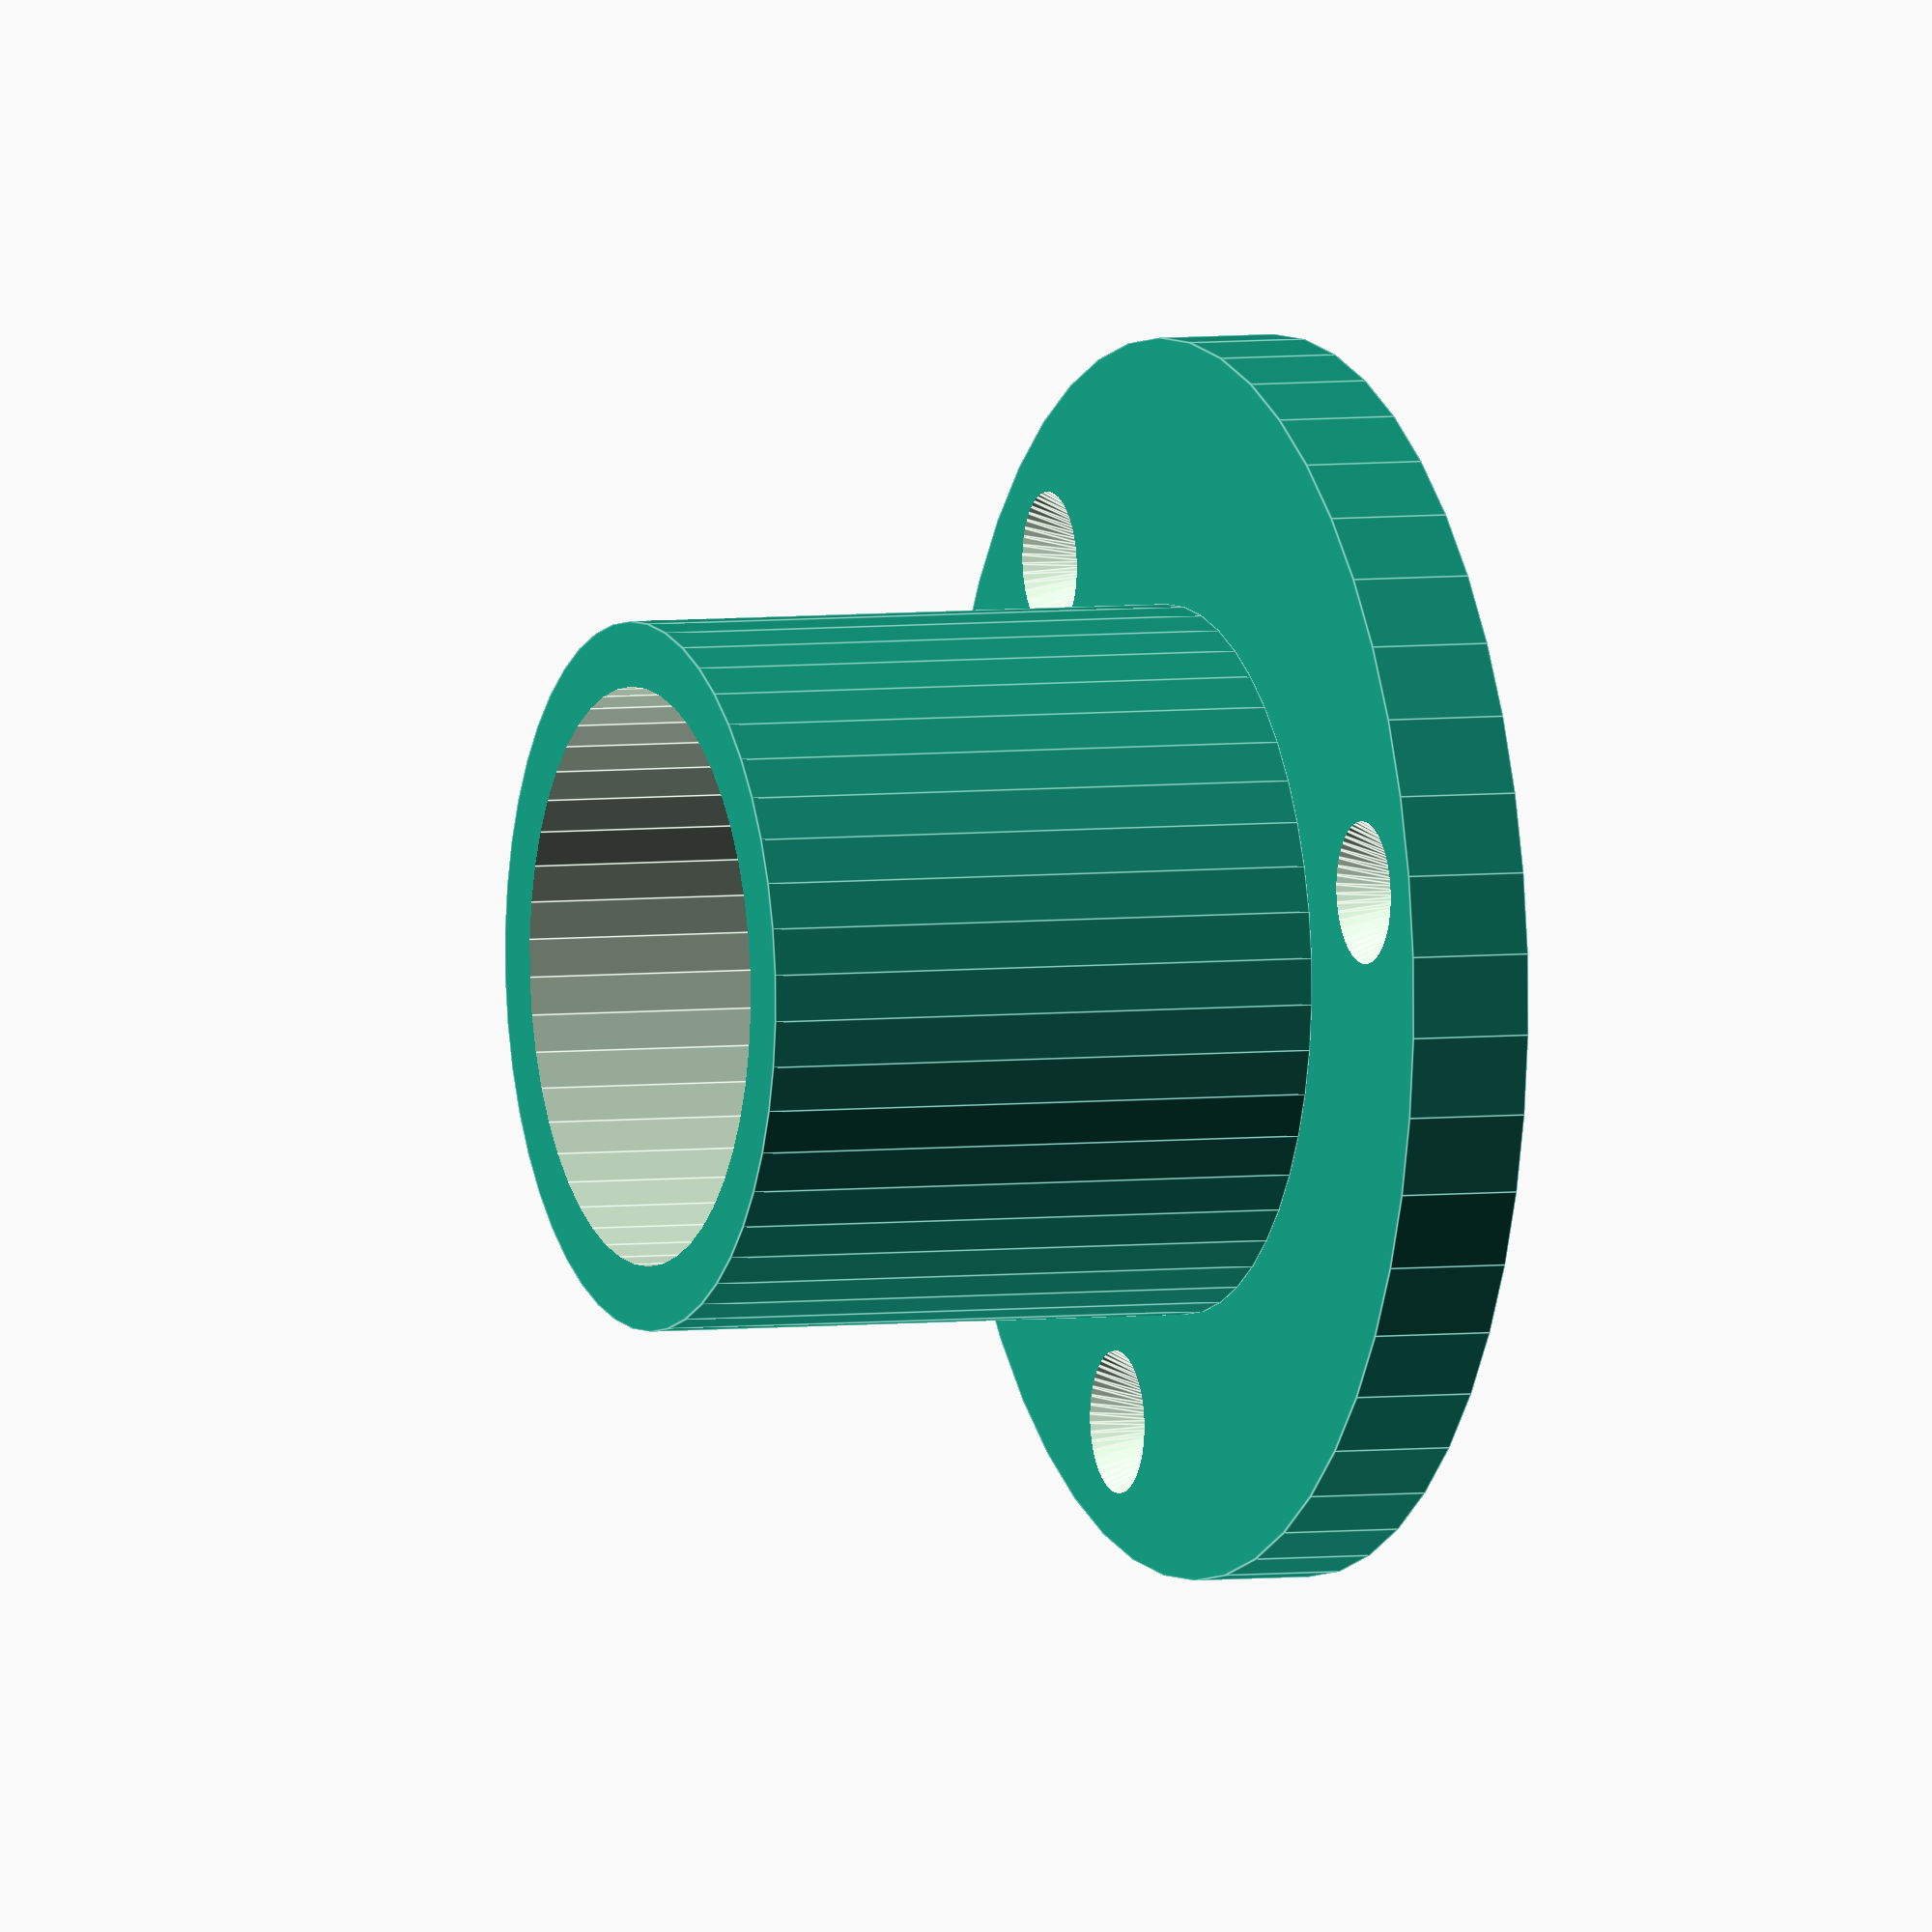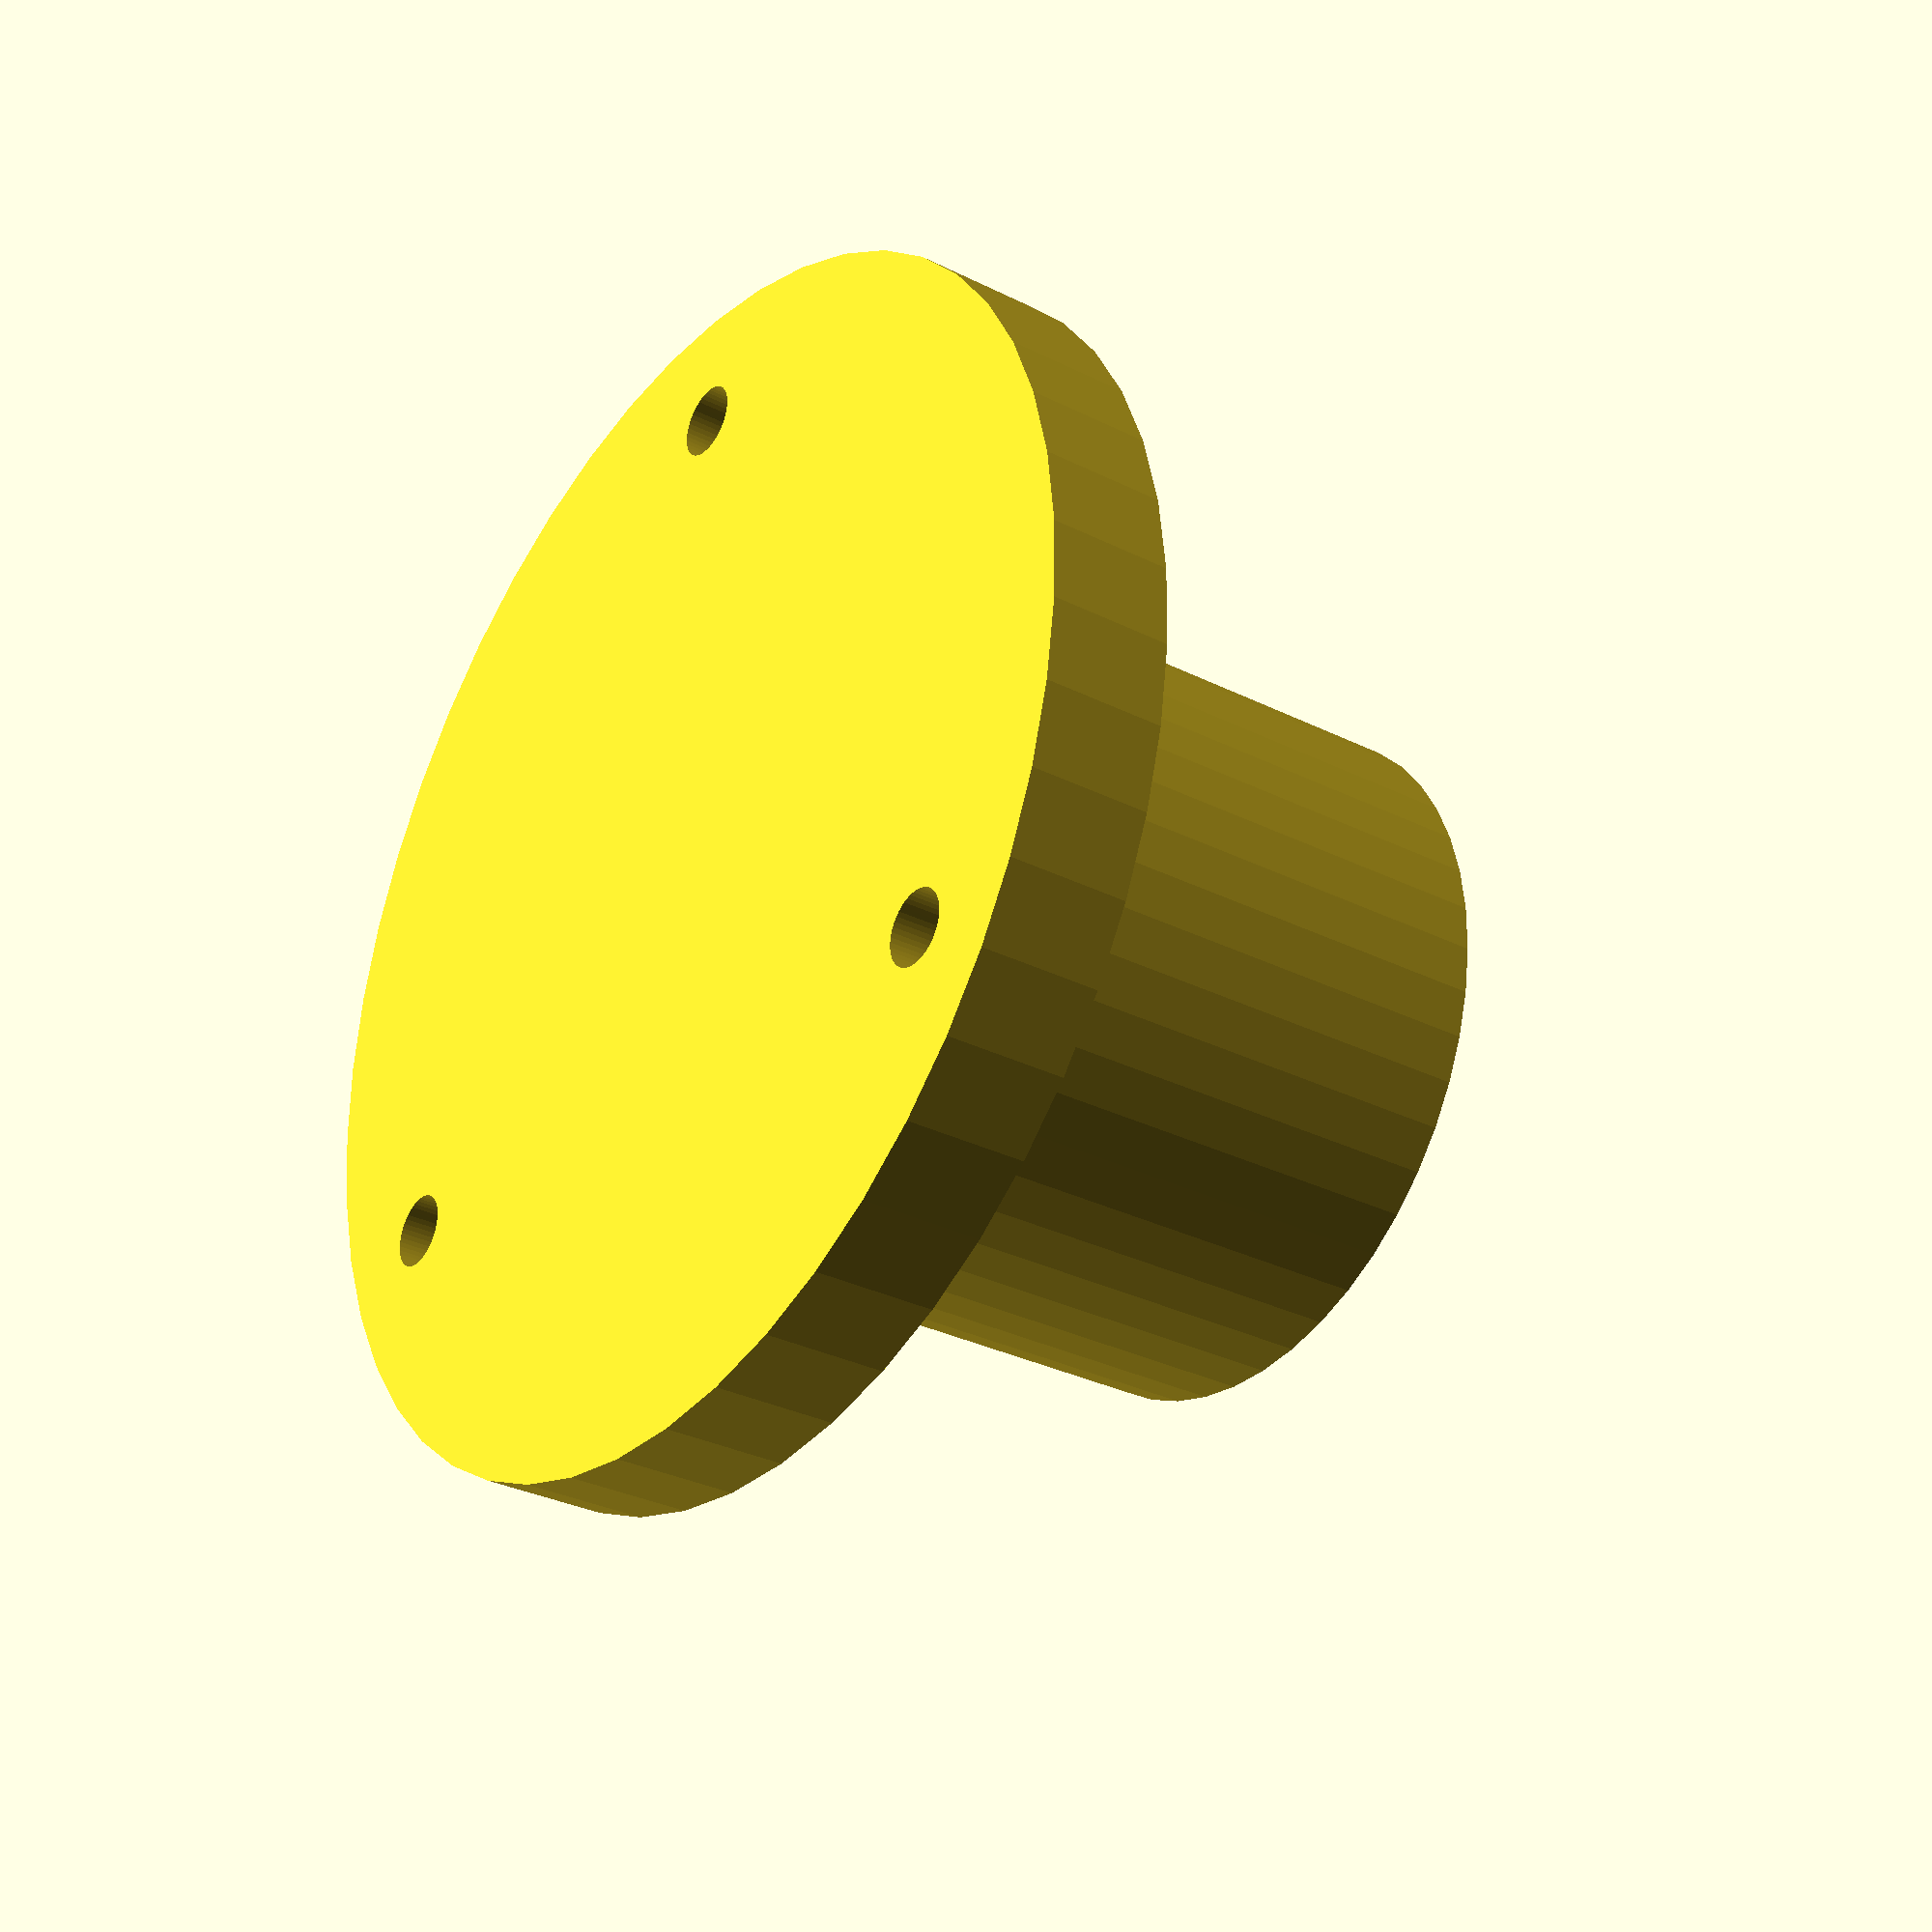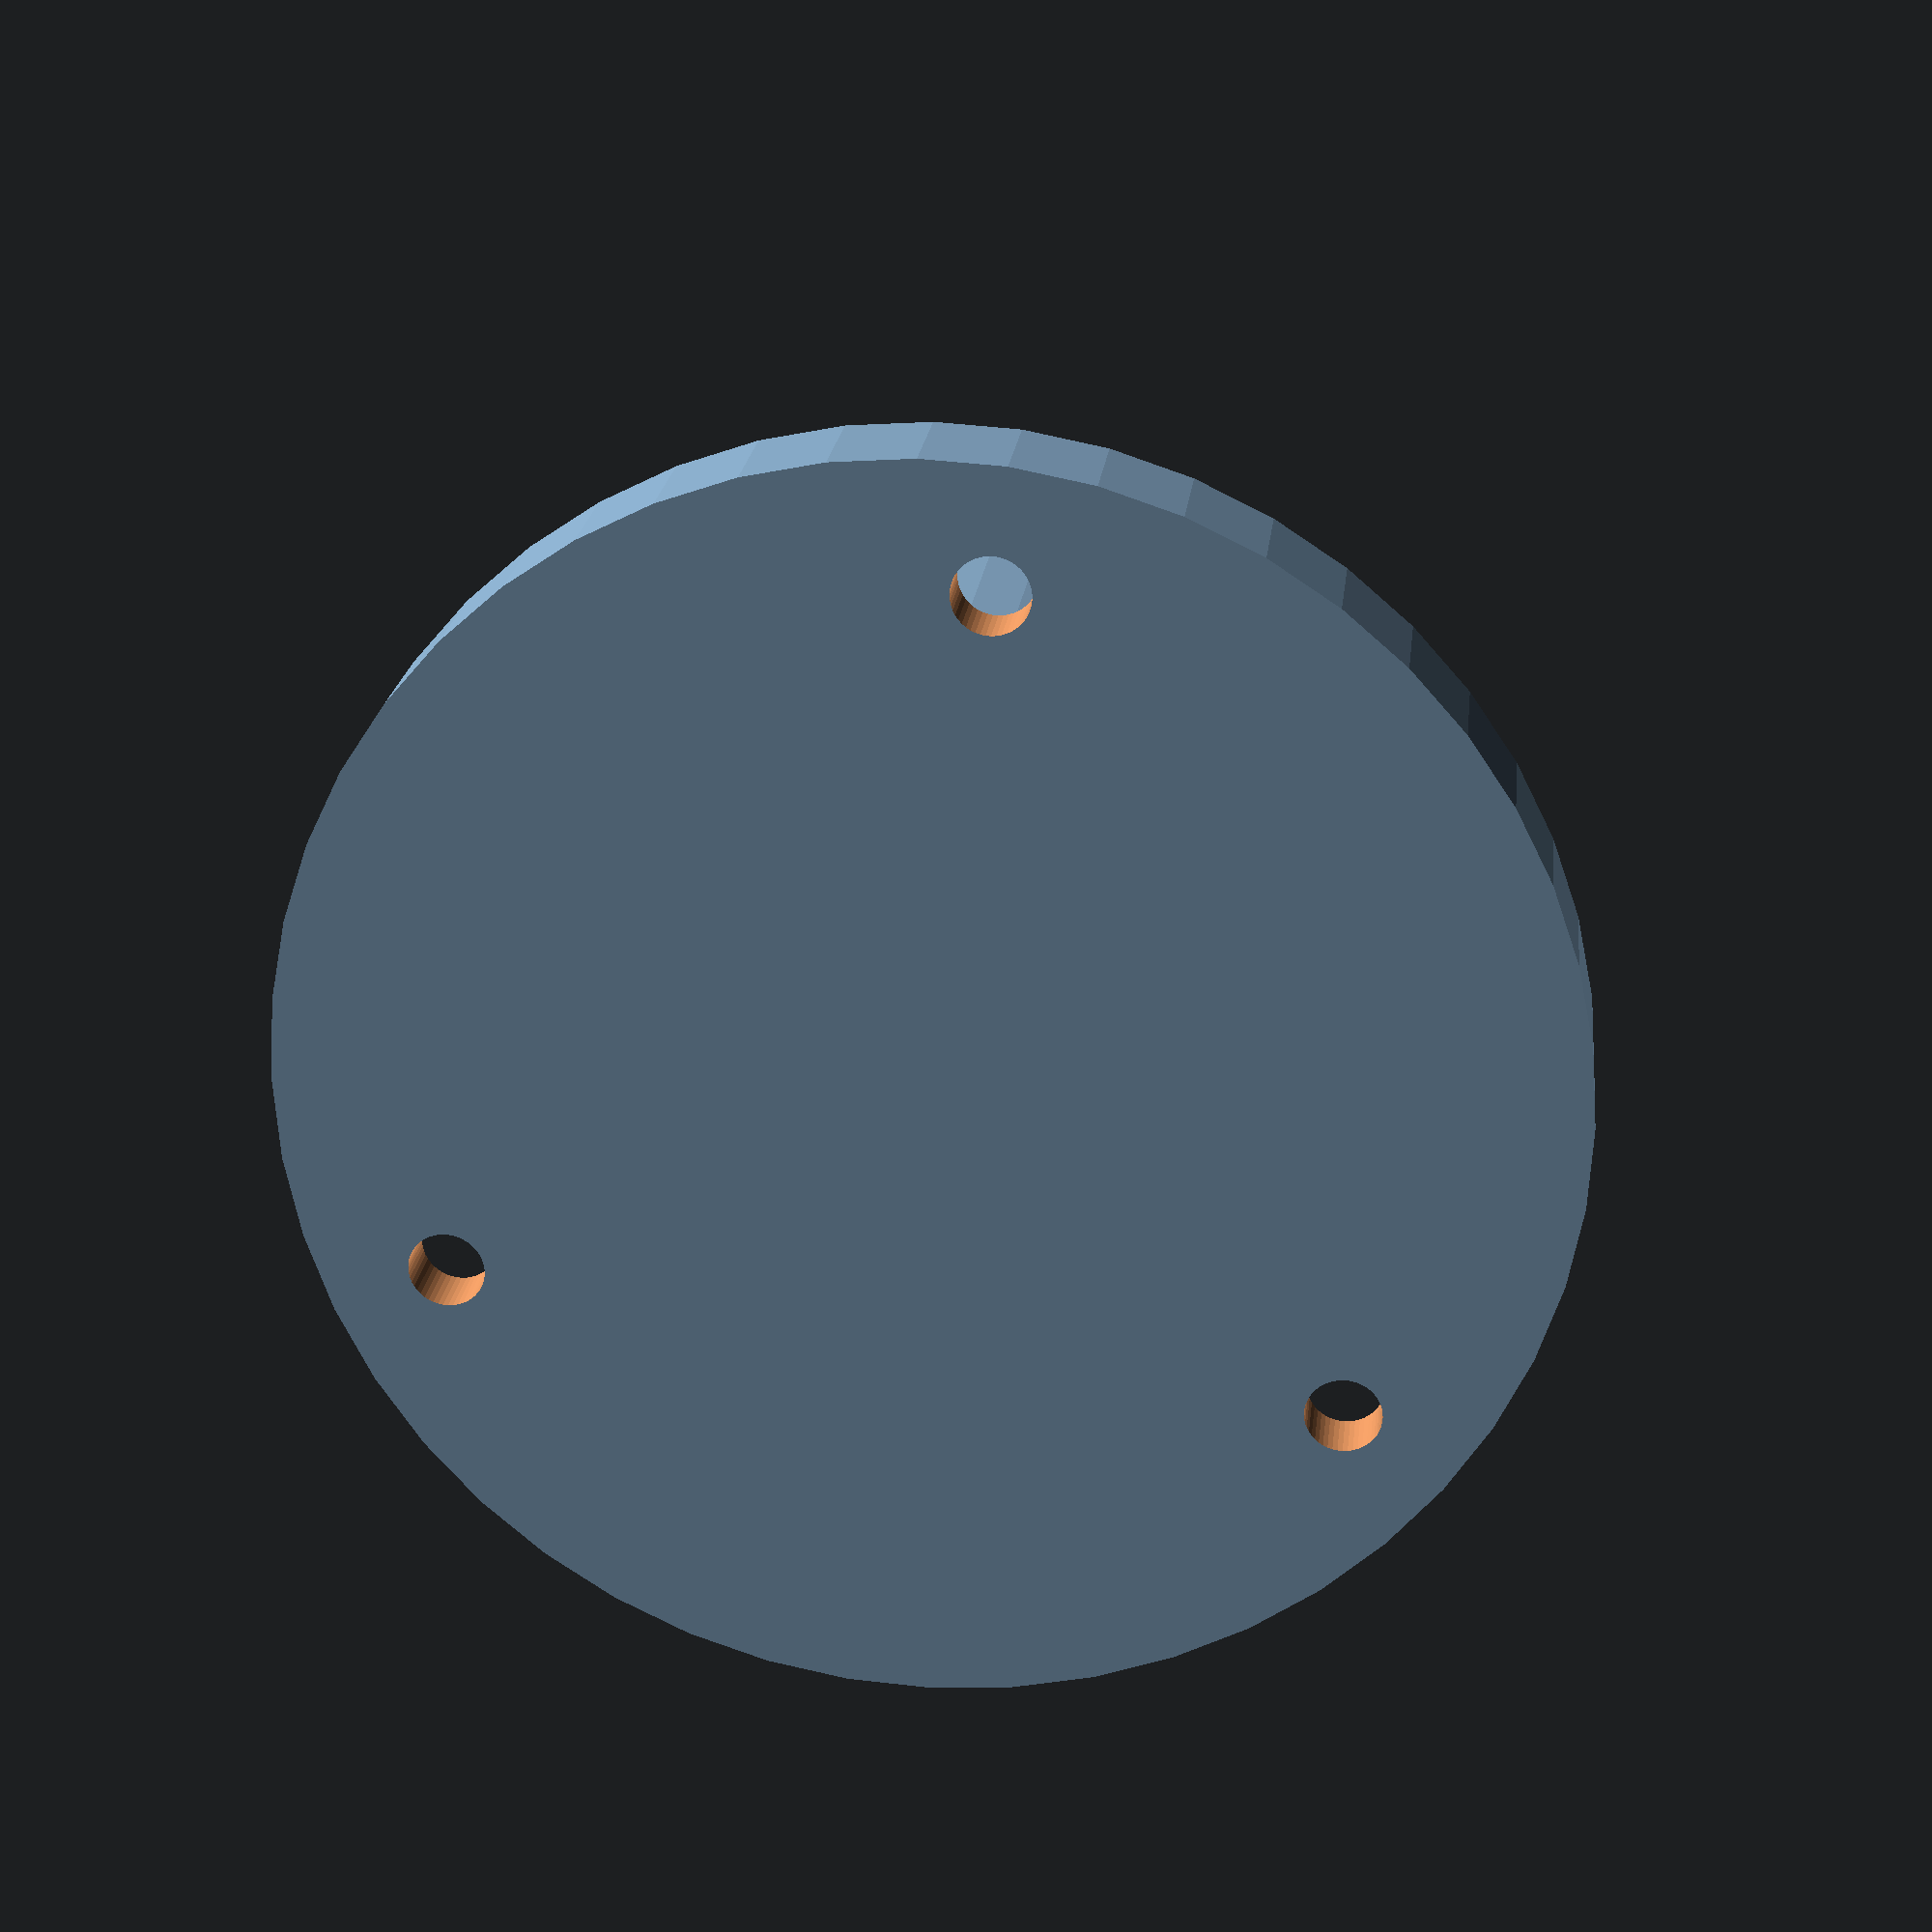
<openscad>

module pipeholder()
define();

//custermizing data

//screw taper hole r
sth=40;

//screw hole r
shr=18;

//number of screws
ns =3;  //[2,3,4]

//inner_diameter
ind=280;

//outer diameter
od=343;

//fringe diameter
fd=600;

//fringe thickness
fth=60;

//cylinder hight
ch=340;

//taper depth
tdp=fth*2/3;

// screw hole offset
off= 360/ns;

//custermizing data end

//ignore valuable
$fn=48;
	translate([0, 0, 0]) {
		difference() {
                union(){                                                      //cylinder & fringe
		  translate([0, 0, fth]) cylinder(h = ch-fth, r =od/2);               //cylinder
          translate([0, 0, 00])cylinder(h = fth, r= fd/2); //fringe
                       }
		for (i = [0:(ns-1)]) { 		                                        //screw taper hole
			echo(360*i/ns, sin(360*i/ns)*(od/2+70), cos(360*i/ns)*(od/2+70));
			translate([sin(360*i/ns)*(od/2+70), cos(360*i/ns)*(od/2+70), fth/2])
				cylinder(h =tdp, r2=sth,r1=shr);
		                      }
		translate([0, 0, 50])                                                 // shaft 
			cylinder(h = ch-fth+25, r=ind/2);
		       for (i = [0:(ns-1)]) {                                         // screw hole
			echo(360*i/ns+off, sin(360*i/ns+off)*(od/2+70), cos(360*i/ns+off)*(od/2+70));
			translate([sin(360*i/ns+off)*(od/2+70), cos(360*i/ns+off)*(od/2+70), -1 ])
				cylinder(h=(fth-tdp)+20,r=shr);
		                             }
                     }
                              }
pipeholder();

</openscad>
<views>
elev=355.5 azim=318.2 roll=67.6 proj=o view=edges
elev=211.0 azim=295.3 roll=305.8 proj=p view=wireframe
elev=338.4 azim=112.9 roll=186.4 proj=p view=solid
</views>
